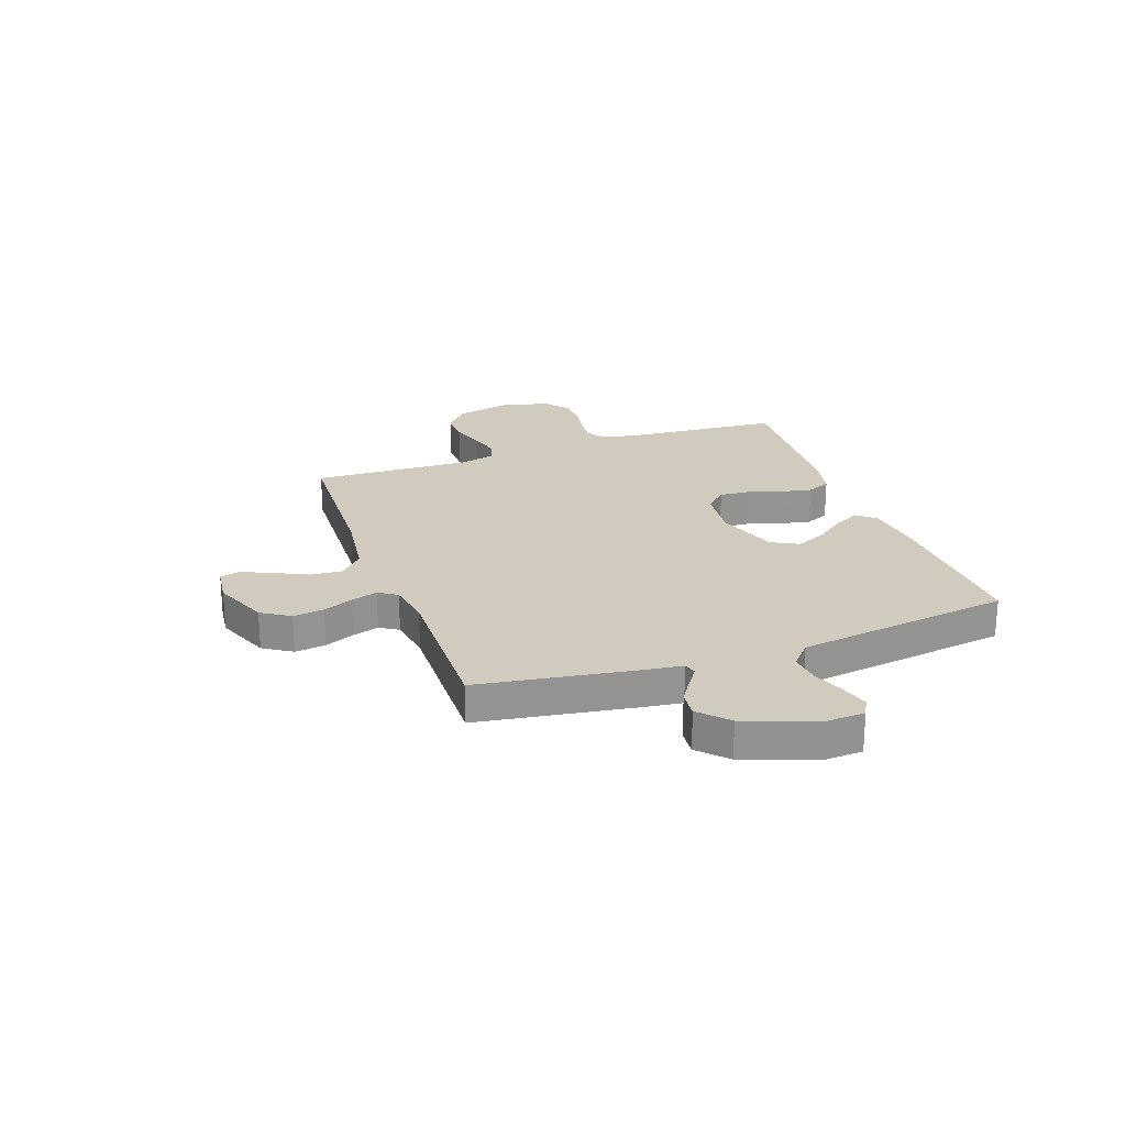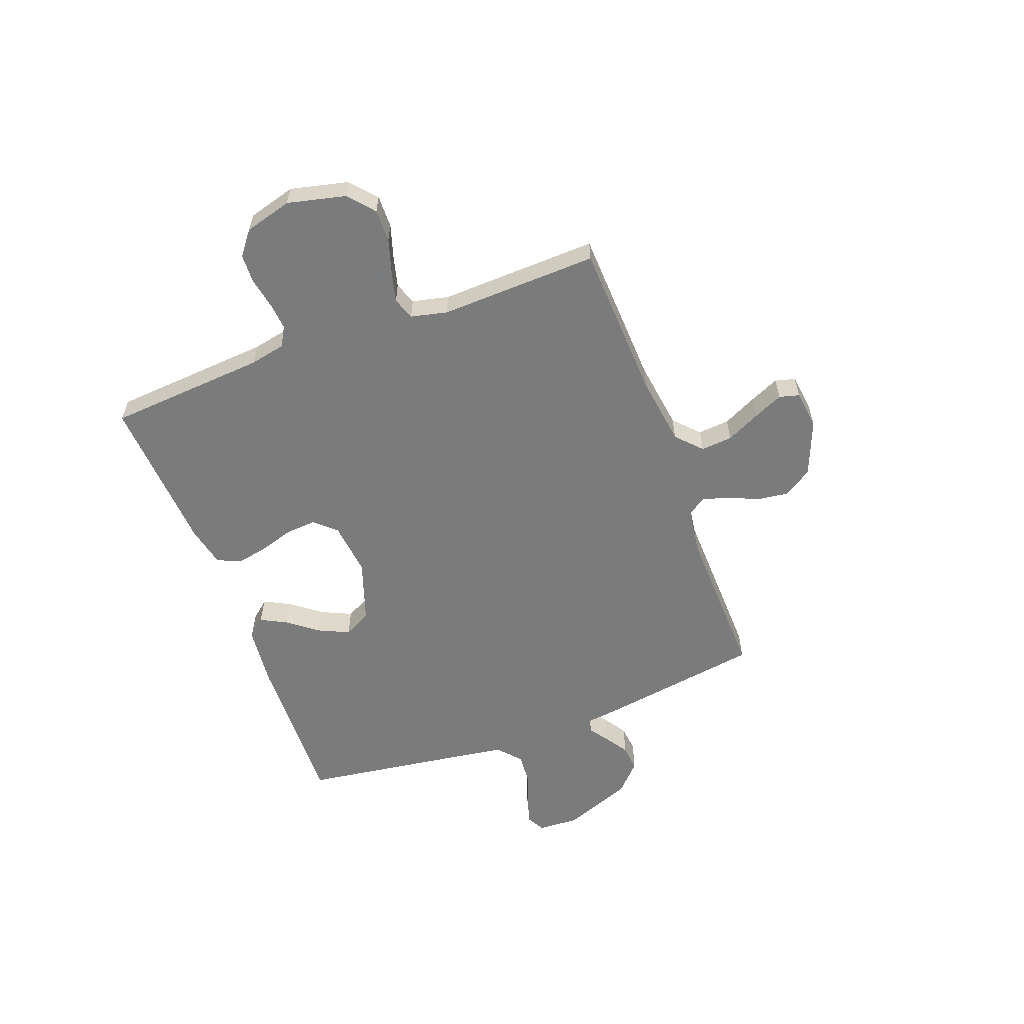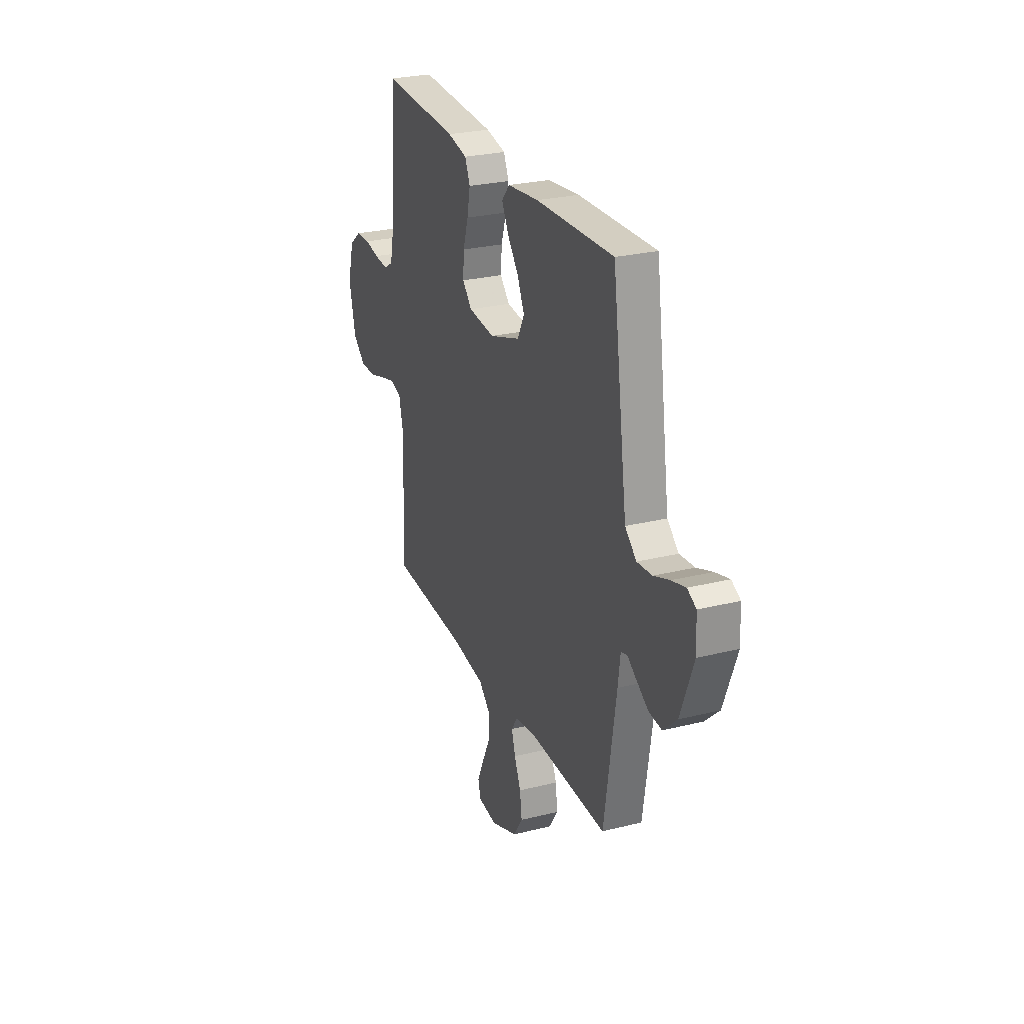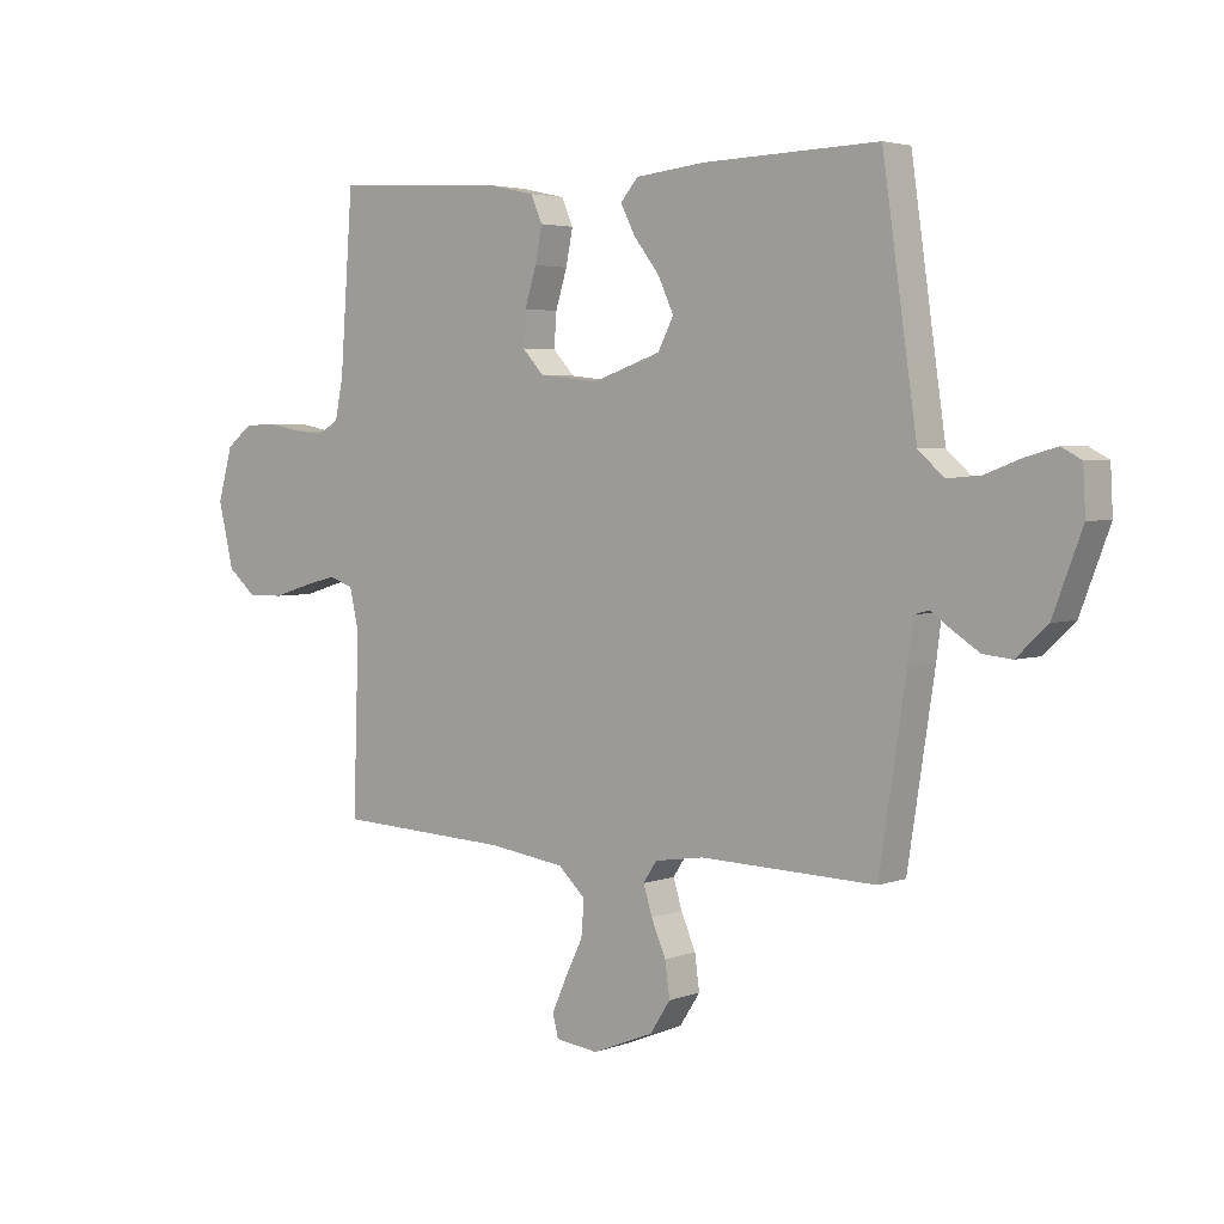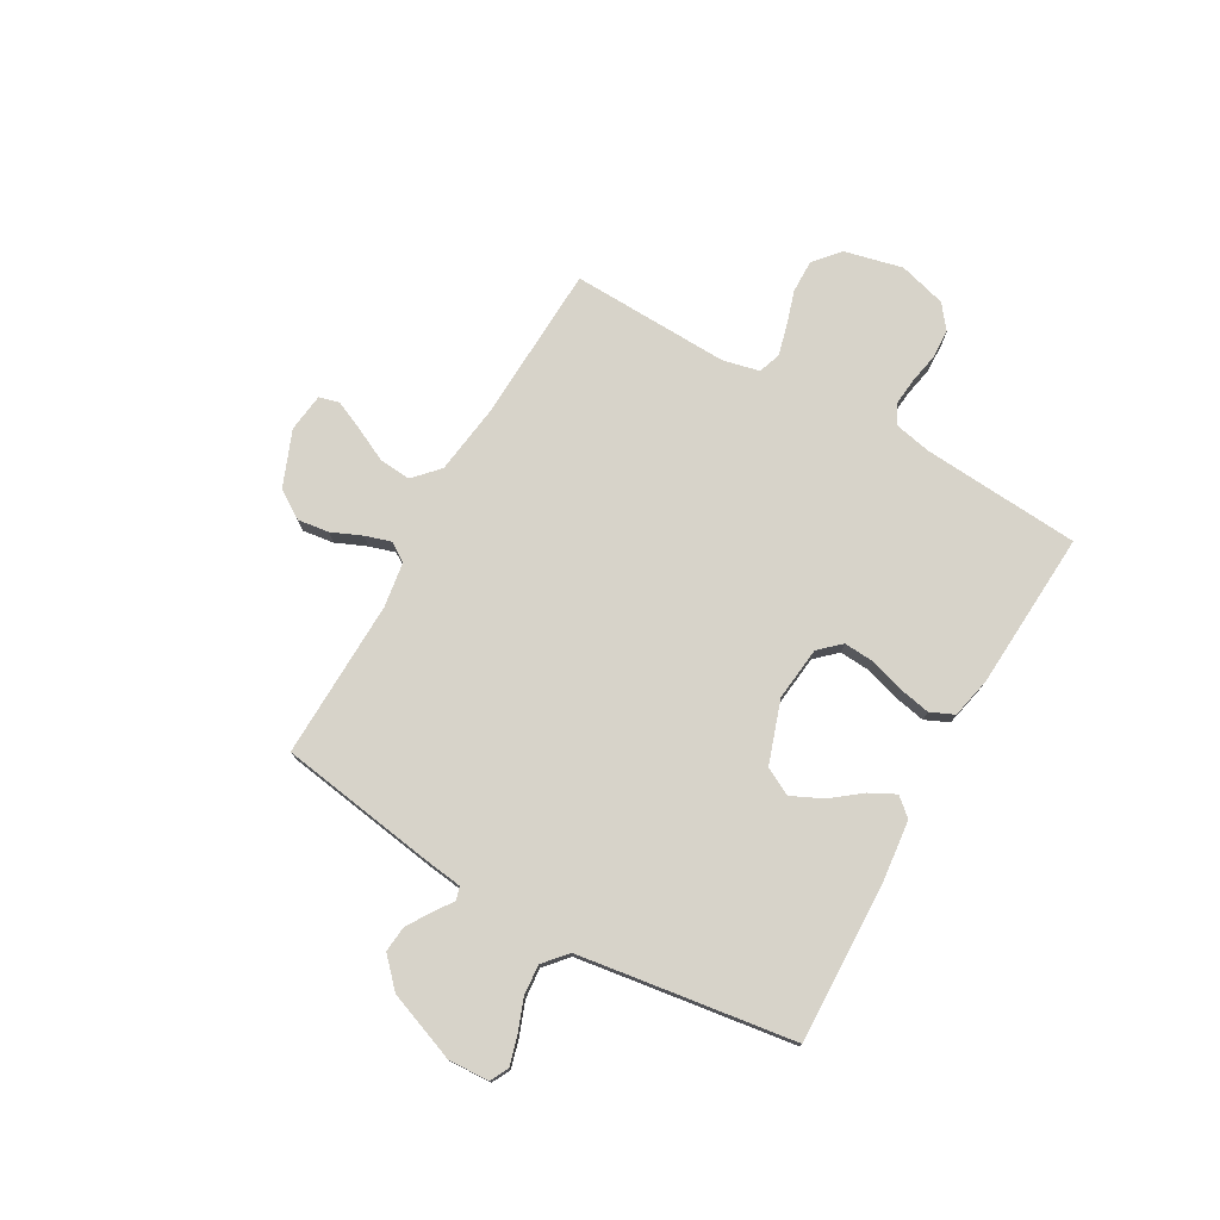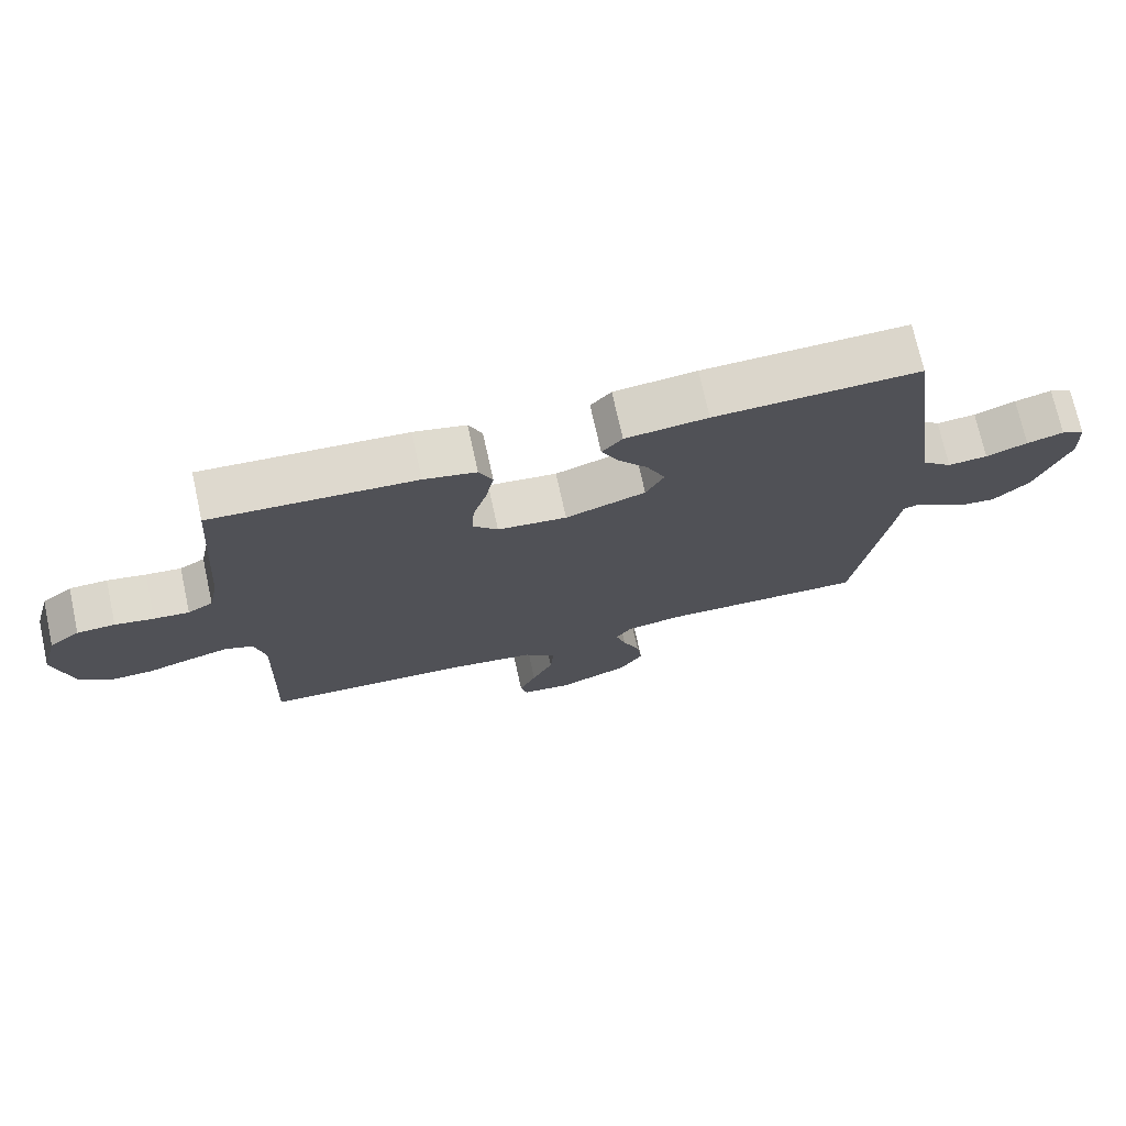
<metadata>
{"format":"obj","ext":"obj","renderer":"f3d","projection":"perspective","resolution":1024,"background":"white","views":[{"elev":23.5,"azim":-109.6,"up":"+Y"},{"elev":-58.4,"azim":110.5,"up":"+Y"},{"elev":26.6,"azim":-111.4,"up":"+Z"},{"elev":3.7,"azim":-140.3,"up":"+Z"},{"elev":76.1,"azim":-60.4,"up":"+Y"},{"elev":72.8,"azim":167.6,"up":"+Z"}]}
</metadata>
<code>
v -0.5 0.07 -0.5
v -0.546 0.07 -0.2
v -0.555 0.07 -0.13
v -0.58 0.07 -0.123
v -0.616 0.07 -0.148
v -0.661 0.07 -0.177
v -0.711 0.07 -0.182
v -0.764 0.07 -0.132
v -0.814 0.07 0
v -0.81 0.07 0.077
v -0.776 0.07 0.095
v -0.722 0.07 0.08
v -0.661 0.07 0.057
v -0.603 0.07 0.052
v -0.559 0.07 0.091
v -0.543 0.07 0.2
v -0.5 0.07 0.5
v -0.2 0.07 0.491
v -0.079 0.07 0.478
v -0.049 0.07 0.443
v -0.074 0.07 0.394
v -0.118 0.07 0.337
v -0.145 0.07 0.279
v -0.118 0.07 0.227
v 0 0.07 0.187
v 0.102 0.07 0.198
v 0.139 0.07 0.238
v 0.135 0.07 0.296
v 0.115 0.07 0.36
v 0.103 0.07 0.42
v 0.123 0.07 0.465
v 0.2 0.07 0.482
v 0.5 0.07 0.5
v 0.522 0.07 0.2
v 0.536 0.07 0.132
v 0.573 0.07 0.111
v 0.625 0.07 0.116
v 0.682 0.07 0.127
v 0.738 0.07 0.125
v 0.783 0.07 0.09
v 0.808 0.07 0
v 0.782 0.07 -0.11
v 0.733 0.07 -0.152
v 0.671 0.07 -0.151
v 0.606 0.07 -0.131
v 0.548 0.07 -0.116
v 0.506 0.07 -0.131
v 0.49 0.07 -0.2
v 0.5 0.07 -0.5
v 0.2 0.07 -0.513
v 0.069 0.07 -0.531
v 0.022 0.07 -0.575
v 0.027 0.07 -0.635
v 0.058 0.07 -0.699
v 0.083 0.07 -0.755
v 0.073 0.07 -0.793
v 0 0.07 -0.802
v -0.105 0.07 -0.76
v -0.14 0.07 -0.706
v -0.132 0.07 -0.647
v -0.107 0.07 -0.589
v -0.092 0.07 -0.54
v -0.115 0.07 -0.505
v -0.2 0.07 -0.492
v -0.5 0 -0.5
v -0.546 0 -0.2
v -0.555 0 -0.13
v -0.58 0 -0.123
v -0.616 0 -0.148
v -0.661 0 -0.177
v -0.711 0 -0.182
v -0.764 0 -0.132
v -0.814 0 0
v -0.81 0 0.077
v -0.776 0 0.095
v -0.722 0 0.08
v -0.661 0 0.057
v -0.603 0 0.052
v -0.559 0 0.091
v -0.543 0 0.2
v -0.5 0 0.5
v -0.2 0 0.491
v -0.079 0 0.478
v -0.049 0 0.443
v -0.074 0 0.394
v -0.118 0 0.337
v -0.145 0 0.279
v -0.118 0 0.227
v 0 0 0.187
v 0.102 0 0.198
v 0.139 0 0.238
v 0.135 0 0.296
v 0.115 0 0.36
v 0.103 0 0.42
v 0.123 0 0.465
v 0.2 0 0.482
v 0.5 0 0.5
v 0.522 0 0.2
v 0.536 0 0.132
v 0.573 0 0.111
v 0.625 0 0.116
v 0.682 0 0.127
v 0.738 0 0.125
v 0.783 0 0.09
v 0.808 0 0
v 0.782 0 -0.11
v 0.733 0 -0.152
v 0.671 0 -0.151
v 0.606 0 -0.131
v 0.548 0 -0.116
v 0.506 0 -0.131
v 0.49 0 -0.2
v 0.5 0 -0.5
v 0.2 0 -0.513
v 0.069 0 -0.531
v 0.022 0 -0.575
v 0.027 0 -0.635
v 0.058 0 -0.699
v 0.083 0 -0.755
v 0.073 0 -0.793
v 0 0 -0.802
v -0.105 0 -0.76
v -0.14 0 -0.706
v -0.132 0 -0.647
v -0.107 0 -0.589
v -0.092 0 -0.54
v -0.115 0 -0.505
v -0.2 0 -0.492
f 58 59 60 61
f 58 61 62
f 57 58 62
f 56 57 62
f 53 54 55 56
f 53 56 62
f 52 53 62 63
f 48 49 50
f 47 48 50 51
f 42 43 44 45
f 42 45 46
f 41 42 46
f 40 41 46 47
f 37 38 39 40
f 36 37 40 47
f 31 32 33 34
f 31 34 35
f 28 29 30 31
f 28 31 35
f 27 28 35 36
f 19 20 21 22
f 19 22 23
f 16 17 18 19
f 15 16 19 23
f 14 15 23 24
f 10 11 12 13
f 8 9 10 13
f 8 13 14
f 4 5 6 7
f 4 7 8 14
f 64 1 2 3
f 63 64 3
f 51 52 63 3
f 47 51 3
f 26 27 36 47
f 25 26 47 3
f 14 24 25
f 3 4 14 25
f 125 124 123 122
f 126 125 122
f 126 122 121
f 126 121 120
f 120 119 118 117
f 126 120 117
f 127 126 117 116
f 114 113 112
f 115 114 112 111
f 109 108 107 106
f 110 109 106
f 110 106 105
f 111 110 105 104
f 104 103 102 101
f 111 104 101 100
f 98 97 96 95
f 99 98 95
f 95 94 93 92
f 99 95 92
f 100 99 92 91
f 86 85 84 83
f 87 86 83
f 83 82 81 80
f 87 83 80 79
f 88 87 79 78
f 77 76 75 74
f 77 74 73 72
f 78 77 72
f 71 70 69 68
f 78 72 71 68
f 67 66 65 128
f 67 128 127
f 67 127 116 115
f 67 115 111
f 111 100 91 90
f 67 111 90 89
f 89 88 78
f 89 78 68 67
f 1 65 66 2
f 2 66 67 3
f 3 67 68 4
f 4 68 69 5
f 5 69 70 6
f 6 70 71 7
f 7 71 72 8
f 8 72 73 9
f 9 73 74 10
f 10 74 75 11
f 11 75 76 12
f 12 76 77 13
f 13 77 78 14
f 14 78 79 15
f 15 79 80 16
f 16 80 81 17
f 17 81 82 18
f 18 82 83 19
f 19 83 84 20
f 20 84 85 21
f 21 85 86 22
f 22 86 87 23
f 23 87 88 24
f 24 88 89 25
f 25 89 90 26
f 26 90 91 27
f 27 91 92 28
f 28 92 93 29
f 29 93 94 30
f 30 94 95 31
f 31 95 96 32
f 32 96 97 33
f 33 97 98 34
f 34 98 99 35
f 35 99 100 36
f 36 100 101 37
f 37 101 102 38
f 38 102 103 39
f 39 103 104 40
f 40 104 105 41
f 41 105 106 42
f 42 106 107 43
f 43 107 108 44
f 44 108 109 45
f 45 109 110 46
f 46 110 111 47
f 47 111 112 48
f 48 112 113 49
f 49 113 114 50
f 50 114 115 51
f 51 115 116 52
f 52 116 117 53
f 53 117 118 54
f 54 118 119 55
f 55 119 120 56
f 56 120 121 57
f 57 121 122 58
f 58 122 123 59
f 59 123 124 60
f 60 124 125 61
f 61 125 126 62
f 62 126 127 63
f 63 127 128 64
f 64 128 65 1

</code>
